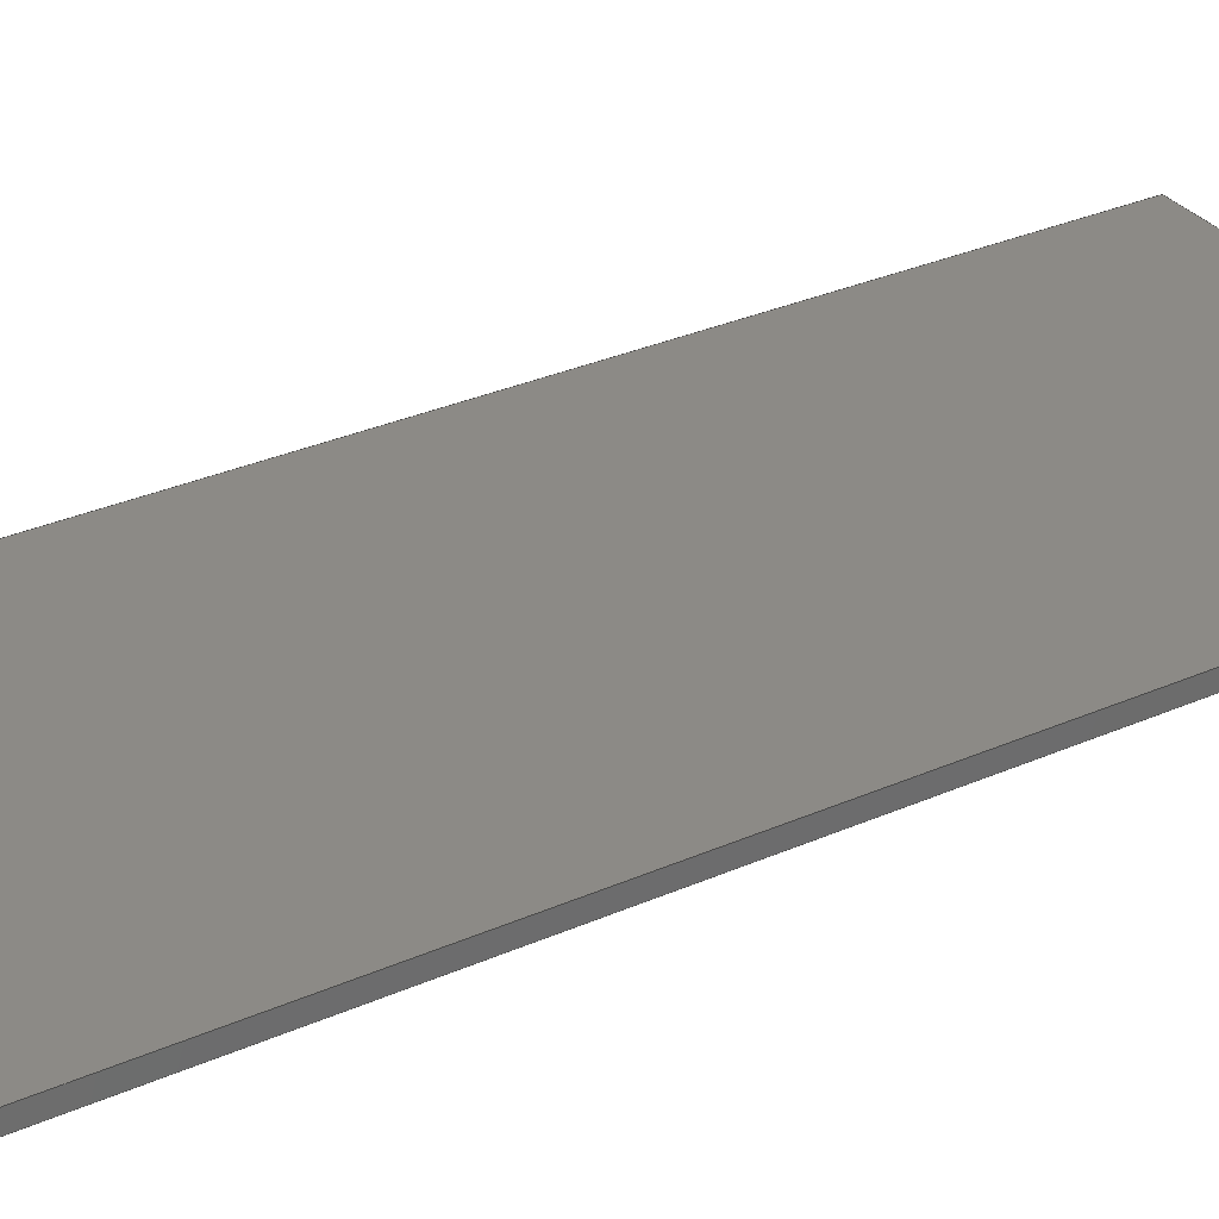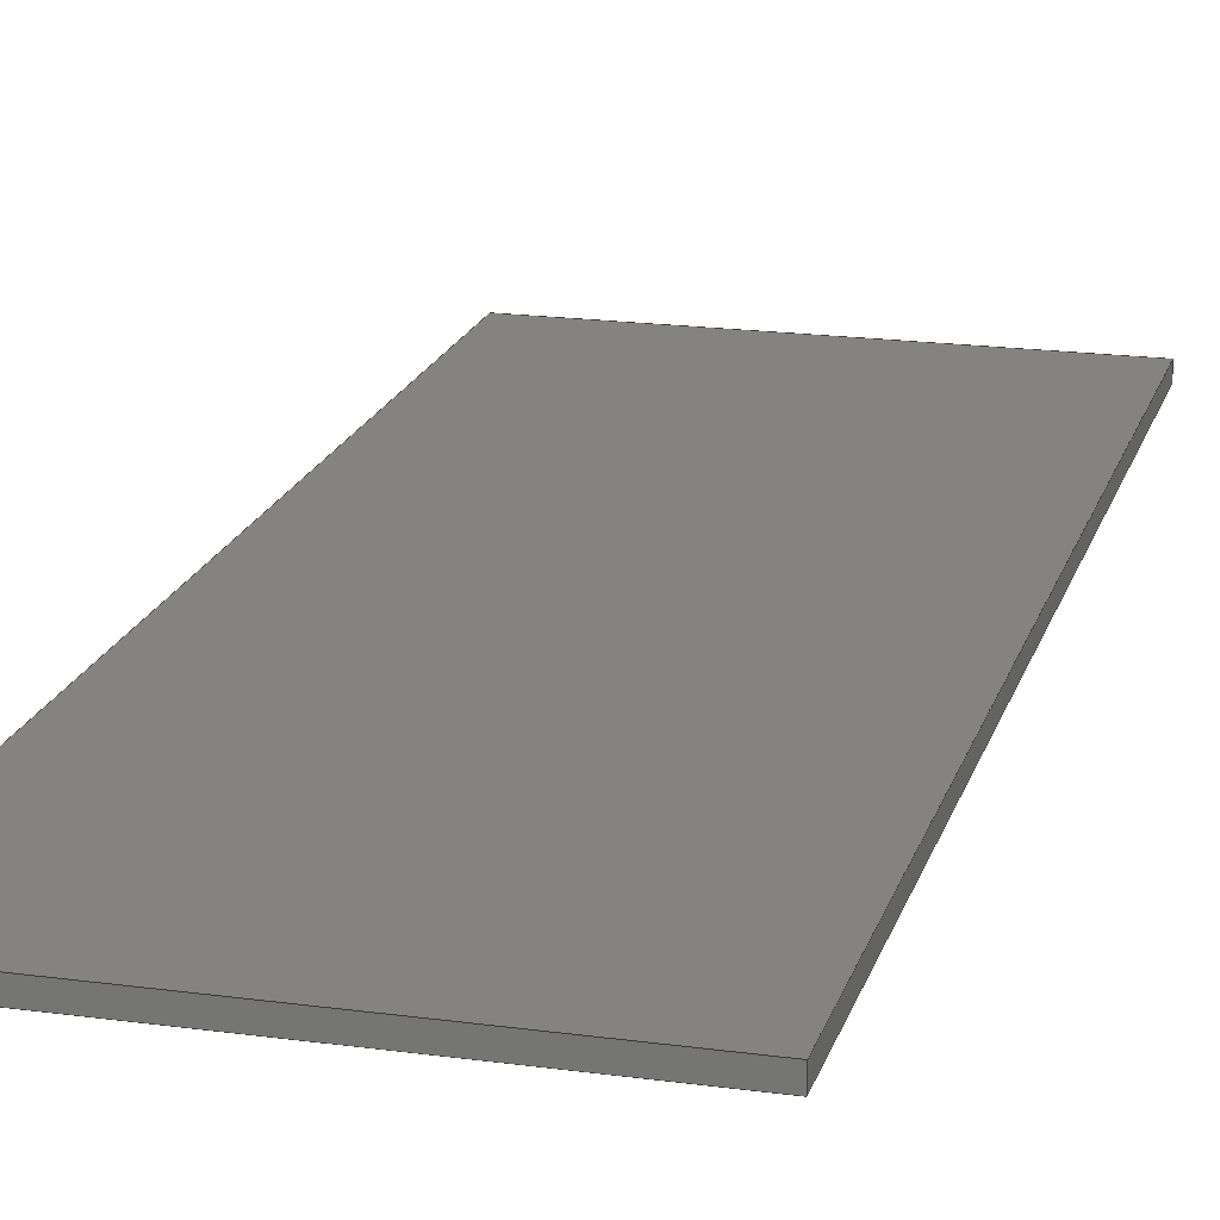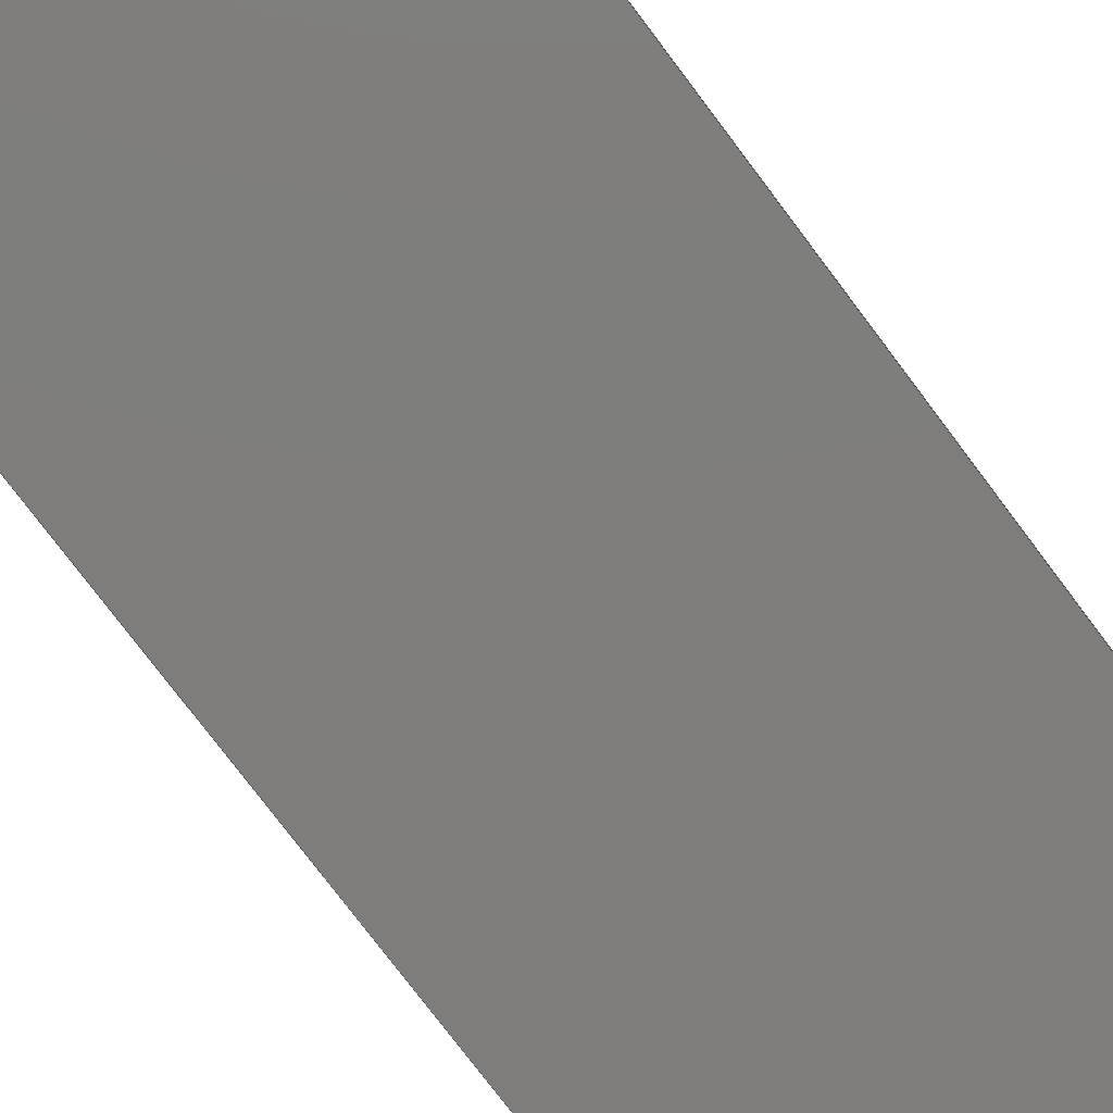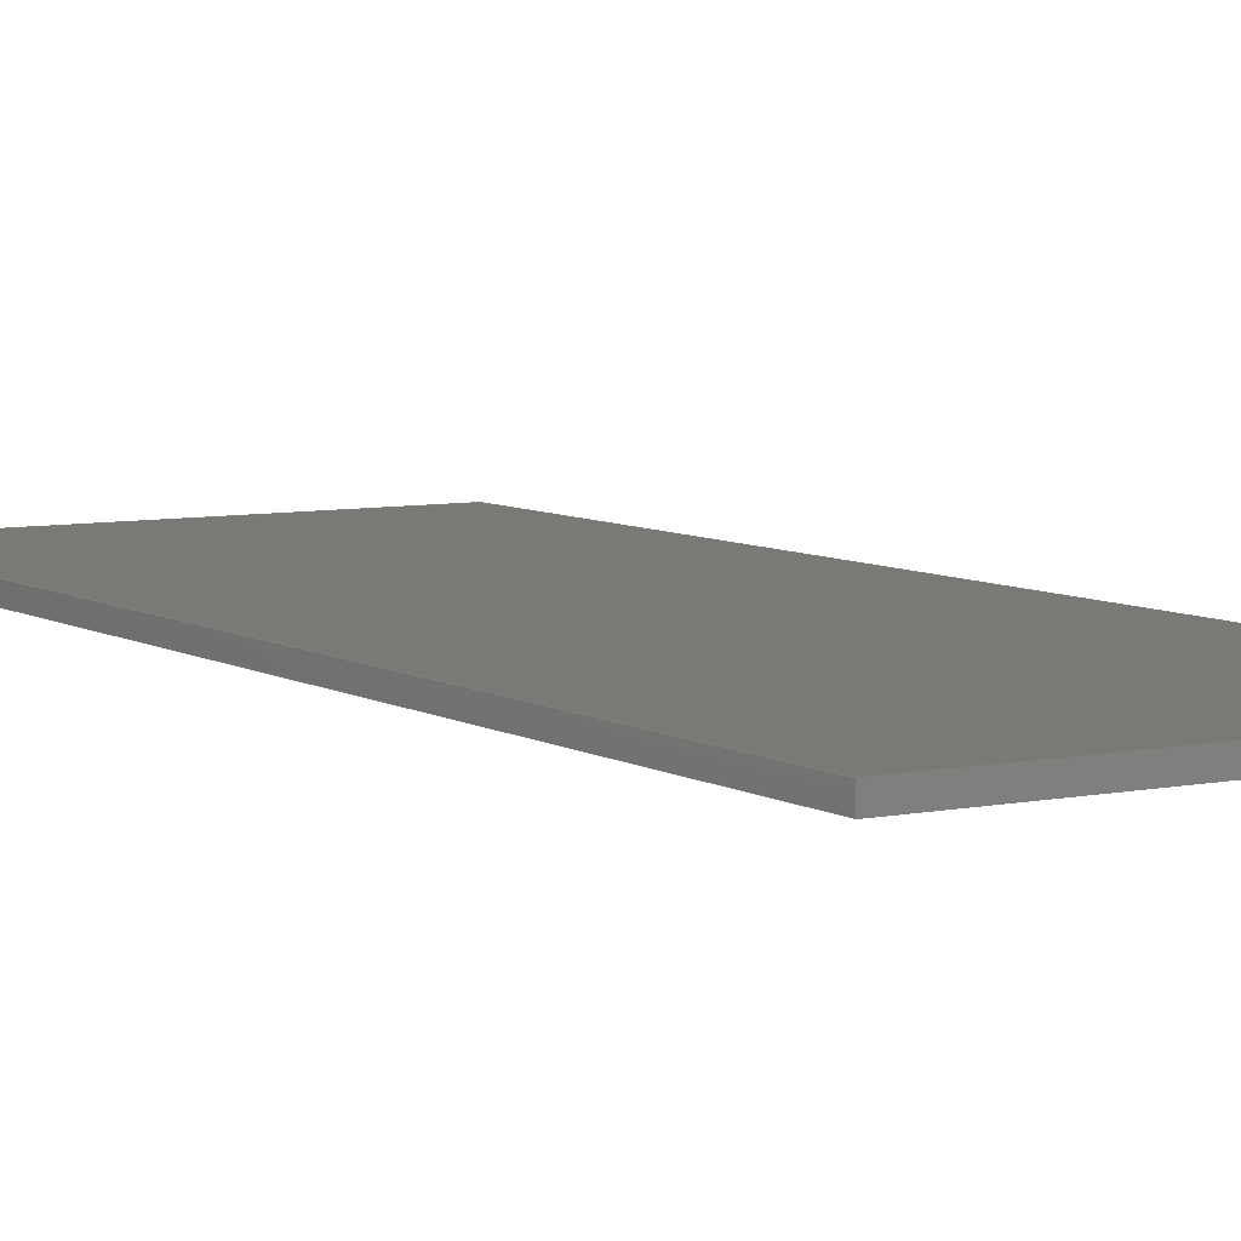
<metadata>
{"format":"step","ext":"step","renderer":"f3d","projection":"perspective","resolution":1024,"background":"white","views":[{"elev":31.7,"azim":-121.9,"up":"+Y"},{"elev":18.7,"azim":-165.3,"up":"+Y"},{"elev":-77.3,"azim":-143.0,"up":"+Y"},{"elev":6.8,"azim":-31.3,"up":"+Y"}]}
</metadata>
<code>
ISO-10303-21;
DATA;
#1 = CARTESIAN_POINT ( 'NONE',  ( 7, 0.5, 17 ) ) ;
#2 = PERSON ( 'UNSPECIFIED', 'UNSPECIFIED', 'UNSPECIFIED', ('UNSPECIFIED'), ('UNSPECIFIED'), ('UNSPECIFIED') ) ;
#3 = LOCAL_TIME ( 17, 13, 58, #199 ) ;
#4 = CC_DESIGN_PERSON_AND_ORGANIZATION_ASSIGNMENT ( #227, #69, ( #215 ) ) ;
#5 = LINE ( 'NONE', #160, #108 ) ;
#6 = CARTESIAN_POINT ( 'NONE',  ( -7, 0.5, -17 ) ) ;
#7 = VECTOR ( 'NONE', #220, 100 ) ;
#8 = CLOSED_SHELL ( 'NONE', ( #40, #70, #144, #170, #109, #233 ) ) ;
#9 = APPLICATION_CONTEXT ( 'configuration controlled 3d designs of mechanical parts and assemblies' ) ;
#10 = UNCERTAINTY_MEASURE_WITH_UNIT (LENGTH_MEASURE( 1e-05 ), #79, 'distance_accuracy_value', 'NONE');
#11 = CALENDAR_DATE ( 2025, 20, 8 ) ;
#12 = ORIENTED_EDGE ( 'NONE', *, *, #52, .F. ) ;
#13 = PERSON_AND_ORGANIZATION ( #2, #19 ) ;
#14 = APPROVAL_DATE_TIME ( #186, #175 ) ;
#15 = ORIENTED_EDGE ( 'NONE', *, *, #22, .T. ) ;
#16 = PLANE ( 'NONE',  #125 ) ;
#17 = AXIS2_PLACEMENT_3D ( 'NONE', #1, #138, #60 ) ;
#18 = CARTESIAN_POINT ( 'NONE',  ( -7, 0.5, -17 ) ) ;
#19 = ORGANIZATION ( 'UNSPECIFIED', 'UNSPECIFIED', '' ) ;
#20 = ORIENTED_EDGE ( 'NONE', *, *, #39, .F. ) ;
#21 = ORIENTED_EDGE ( 'NONE', *, *, #136, .F. ) ;
#22 = EDGE_CURVE ( 'NONE', #163, #49, #176, .T. ) ;
#23 = SECURITY_CLASSIFICATION ( '', '', #133 ) ;
#24 = CARTESIAN_POINT ( 'NONE',  ( 7, 0, -17 ) ) ;
#25 =( GEOMETRIC_REPRESENTATION_CONTEXT ( 3 ) GLOBAL_UNCERTAINTY_ASSIGNED_CONTEXT ( ( #10 ) ) GLOBAL_UNIT_ASSIGNED_CONTEXT ( ( #79, #151, #173 ) ) REPRESENTATION_CONTEXT ( 'NONE', 'WORKASPACE' ) );
#26 = DIRECTION ( 'NONE',  ( 0, 0, -1 ) ) ;
#27 = PERSON_AND_ORGANIZATION ( #2, #19 ) ;
#28 = VERTEX_POINT ( 'NONE', #83 ) ;
#29 = PERSON_AND_ORGANIZATION_ROLE ( 'design_owner' ) ;
#30 = ORIENTED_EDGE ( 'NONE', *, *, #121, .F. ) ;
#31 = PERSON_AND_ORGANIZATION ( #2, #19 ) ;
#32 = COORDINATED_UNIVERSAL_TIME_OFFSET ( 7, 0, .AHEAD. ) ;
#33 = LINE ( 'NONE', #192, #182 ) ;
#34 = DIRECTION ( 'NONE',  ( 0, -1, 0 ) ) ;
#35 = DIRECTION ( 'NONE',  ( 1, 0, 0 ) ) ;
#36 = ORIENTED_EDGE ( 'NONE', *, *, #52, .T. ) ;
#37 = ORIENTED_EDGE ( 'NONE', *, *, #105, .T. ) ;
#38 = AXIS2_PLACEMENT_3D ( 'NONE', #80, #34, #119 ) ;
#39 = EDGE_CURVE ( 'NONE', #49, #209, #157, .T. ) ;
#40 = ADVANCED_FACE ( 'NONE', ( #177 ), #155, .F. ) ;
#41 = DIRECTION ( 'NONE',  ( -0, -1, -0 ) ) ;
#42 = PLANE ( 'NONE',  #172 ) ;
#43 = DATE_AND_TIME ( #214, #86 ) ;
#44 = VECTOR ( 'NONE', #223, 100 ) ;
#45 = VERTEX_POINT ( 'NONE', #222 ) ;
#46 = DATE_TIME_ROLE ( 'creation_date' ) ;
#47 = APPROVAL_PERSON_ORGANIZATION ( #27, #120, #112 ) ;
#48 = CC_DESIGN_DATE_AND_TIME_ASSIGNMENT ( #43, #46, ( #200 ) ) ;
#49 = VERTEX_POINT ( 'NONE', #194 ) ;
#50 = PERSON_AND_ORGANIZATION ( #2, #19 ) ;
#51 = COORDINATED_UNIVERSAL_TIME_OFFSET ( 7, 0, .AHEAD. ) ;
#52 = EDGE_CURVE ( 'NONE', #45, #132, #97, .T. ) ;
#53 = APPLICATION_PROTOCOL_DEFINITION ( 'international standard', 'config_control_design', 1994, #104 ) ;
#54 = CARTESIAN_POINT ( 'NONE',  ( -7, 0, -17 ) ) ;
#55 = PLANE ( 'NONE',  #73 ) ;
#56 = DIRECTION ( 'NONE',  ( -0, -1, -0 ) ) ;
#57 = APPROVAL_PERSON_ORGANIZATION ( #203, #175, #115 ) ;
#58 = VECTOR ( 'NONE', #41, 100 ) ;
#59 = CARTESIAN_POINT ( 'NONE',  ( 7, 0.5, 17 ) ) ;
#60 = DIRECTION ( 'NONE',  ( 0, 0, 1 ) ) ;
#61 = ADVANCED_BREP_SHAPE_REPRESENTATION ( 'Chassis_Filament', ( #75, #166 ), #25 ) ;
#62 = VECTOR ( 'NONE', #141, 100 ) ;
#63 = DIRECTION ( 'NONE',  ( 1, -0, 0 ) ) ;
#64 = FACE_OUTER_BOUND ( 'NONE', #216, .T. ) ;
#65 = CC_DESIGN_APPROVAL ( #175, ( #23 ) ) ;
#66 = LINE ( 'NONE', #106, #98 ) ;
#67 = PRODUCT_RELATED_PRODUCT_CATEGORY ( 'detail', '', ( #156 ) ) ;
#68 = DESIGN_CONTEXT ( 'detailed design', #9, 'design' ) ;
#69 = PERSON_AND_ORGANIZATION_ROLE ( 'creator' ) ;
#70 = ADVANCED_FACE ( 'NONE', ( #171 ), #16, .F. ) ;
#71 = ORIENTED_EDGE ( 'NONE', *, *, #22, .F. ) ;
#72 = COORDINATED_UNIVERSAL_TIME_OFFSET ( 7, 0, .AHEAD. ) ;
#73 = AXIS2_PLACEMENT_3D ( 'NONE', #191, #153, #169 ) ;
#74 = PERSON_AND_ORGANIZATION ( #2, #19 ) ;
#75 = MANIFOLD_SOLID_BREP ( 'Boss-Extrude1', #8 ) ;
#76 = VERTEX_POINT ( 'NONE', #54 ) ;
#77 = APPROVAL ( #130, 'UNSPECIFIED' ) ;
#78 = VECTOR ( 'NONE', #234, 100 ) ;
#79 =( LENGTH_UNIT ( ) NAMED_UNIT ( * ) SI_UNIT ( .CENTI., .METRE. ) );
#80 = CARTESIAN_POINT ( 'NONE',  ( 0, 0.5, 0 ) ) ;
#81 = CARTESIAN_POINT ( 'NONE',  ( 7, 0, 17 ) ) ;
#82 = CARTESIAN_POINT ( 'NONE',  ( -7, 0.5, -17 ) ) ;
#83 = CARTESIAN_POINT ( 'NONE',  ( -7, 0, 17 ) ) ;
#84 = DIRECTION ( 'NONE',  ( 1, 0, 0 ) ) ;
#85 = VECTOR ( 'NONE', #84, 100 ) ;
#86 = LOCAL_TIME ( 17, 13, 58, #72 ) ;
#87 = CARTESIAN_POINT ( 'NONE',  ( -7, 0, 17 ) ) ;
#88 = CARTESIAN_POINT ( 'NONE',  ( -7, 0.5, 17 ) ) ;
#89 = APPROVAL_DATE_TIME ( #183, #77 ) ;
#90 = EDGE_CURVE ( 'NONE', #45, #188, #190, .T. ) ;
#91 = EDGE_LOOP ( 'NONE', ( #195, #201, #12, #95 ) ) ;
#92 = APPLICATION_PROTOCOL_DEFINITION ( 'international standard', 'config_control_design', 1994, #9 ) ;
#93 = SHAPE_DEFINITION_REPRESENTATION ( #124, #61 ) ;
#94 = CC_DESIGN_SECURITY_CLASSIFICATION ( #23, ( #215 ) ) ;
#95 = ORIENTED_EDGE ( 'NONE', *, *, #90, .T. ) ;
#96 = CARTESIAN_POINT ( 'NONE',  ( 0, 0, 0 ) ) ;
#97 = LINE ( 'NONE', #18, #7 ) ;
#98 = VECTOR ( 'NONE', #212, 100 ) ;
#99 = MECHANICAL_CONTEXT ( 'NONE', #104, 'mechanical' ) ;
#100 = LOCAL_TIME ( 17, 13, 58, #164 ) ;
#101 = FACE_OUTER_BOUND ( 'NONE', #202, .T. ) ;
#102 = CC_DESIGN_PERSON_AND_ORGANIZATION_ASSIGNMENT ( #50, #185, ( #200 ) ) ;
#103 = EDGE_LOOP ( 'NONE', ( #139, #131, #167, #146 ) ) ;
#104 = APPLICATION_CONTEXT ( 'configuration controlled 3d designs of mechanical parts and assemblies' ) ;
#105 = EDGE_CURVE ( 'NONE', #76, #28, #206, .T. ) ;
#106 = CARTESIAN_POINT ( 'NONE',  ( 7, 0, 17 ) ) ;
#107 = DIRECTION ( 'NONE',  ( -1, 0, -0 ) ) ;
#108 = VECTOR ( 'NONE', #225, 100 ) ;
#109 = ADVANCED_FACE ( 'NONE', ( #101 ), #137, .F. ) ;
#110 = APPROVAL_ROLE ( '' ) ;
#111 = ORIENTED_EDGE ( 'NONE', *, *, #140, .F. ) ;
#112 = APPROVAL_ROLE ( '' ) ;
#113 = CALENDAR_DATE ( 2025, 20, 8 ) ;
#114 = ORIENTED_EDGE ( 'NONE', *, *, #105, .F. ) ;
#115 = APPROVAL_ROLE ( '' ) ;
#116 = CALENDAR_DATE ( 2025, 20, 8 ) ;
#117 = CARTESIAN_POINT ( 'NONE',  ( -7, 0.5, -17 ) ) ;
#118 = FACE_OUTER_BOUND ( 'NONE', #148, .T. ) ;
#119 = DIRECTION ( 'NONE',  ( 0, -0, -1 ) ) ;
#120 = APPROVAL ( #147, 'UNSPECIFIED' ) ;
#121 = EDGE_CURVE ( 'NONE', #132, #163, #33, .T. ) ;
#122 = APPROVAL_PERSON_ORGANIZATION ( #13, #77, #110 ) ;
#123 = ORIENTED_EDGE ( 'NONE', *, *, #178, .T. ) ;
#124 = PRODUCT_DEFINITION_SHAPE ( 'NONE', 'NONE',  #200 ) ;
#125 = AXIS2_PLACEMENT_3D ( 'NONE', #82, #154, #232 ) ;
#126 = EDGE_LOOP ( 'NONE', ( #237, #20, #71, #184 ) ) ;
#127 = DIRECTION ( 'NONE',  ( 1, 0, 0 ) ) ;
#128 = EDGE_CURVE ( 'NONE', #49, #45, #152, .T. ) ;
#129 = FACE_OUTER_BOUND ( 'NONE', #126, .T. ) ;
#130 = APPROVAL_STATUS ( 'not_yet_approved' ) ;
#131 = ORIENTED_EDGE ( 'NONE', *, *, #90, .F. ) ;
#132 = VERTEX_POINT ( 'NONE', #117 ) ;
#133 = SECURITY_CLASSIFICATION_LEVEL ( 'unclassified' ) ;
#134 = CARTESIAN_POINT ( 'NONE',  ( -7, 0, 17 ) ) ;
#135 = DIRECTION ( 'NONE',  ( -0, -0, 1 ) ) ;
#136 = EDGE_CURVE ( 'NONE', #209, #188, #66, .T. ) ;
#137 = PLANE ( 'NONE',  #38 ) ;
#138 = DIRECTION ( 'NONE',  ( -1, 0, 0 ) ) ;
#139 = ORIENTED_EDGE ( 'NONE', *, *, #136, .T. ) ;
#140 = EDGE_CURVE ( 'NONE', #28, #209, #226, .T. ) ;
#141 = DIRECTION ( 'NONE',  ( -0, -1, -0 ) ) ;
#142 = DIRECTION ( 'NONE',  ( 0, 0, -1 ) ) ;
#143 = LOCAL_TIME ( 17, 13, 58, #51 ) ;
#144 = ADVANCED_FACE ( 'NONE', ( #64 ), #42, .F. ) ;
#145 = PERSON_AND_ORGANIZATION ( #2, #19 ) ;
#146 = ORIENTED_EDGE ( 'NONE', *, *, #39, .T. ) ;
#147 = APPROVAL_STATUS ( 'not_yet_approved' ) ;
#148 = EDGE_LOOP ( 'NONE', ( #21, #111, #114, #213 ) ) ;
#149 = PERSON_AND_ORGANIZATION_ROLE ( 'classification_officer' ) ;
#150 = VECTOR ( 'NONE', #56, 100 ) ;
#151 =( NAMED_UNIT ( * ) PLANE_ANGLE_UNIT ( ) SI_UNIT ( $, .RADIAN. ) );
#152 = LINE ( 'NONE', #204, #78 ) ;
#153 = DIRECTION ( 'NONE',  ( 0, -1, 0 ) ) ;
#154 = DIRECTION ( 'NONE',  ( 0, 0, 1 ) ) ;
#155 = PLANE ( 'NONE',  #17 ) ;
#156 = PRODUCT ( 'Chassis_Filament', 'Chassis_Filament', '', ( #99 ) ) ;
#157 = LINE ( 'NONE', #59, #44 ) ;
#158 = CC_DESIGN_DATE_AND_TIME_ASSIGNMENT ( #230, #168, ( #23 ) ) ;
#159 = EDGE_CURVE ( 'NONE', #188, #76, #5, .T. ) ;
#160 = CARTESIAN_POINT ( 'NONE',  ( -7, 0, -17 ) ) ;
#161 = LINE ( 'NONE', #211, #58 ) ;
#162 = APPROVAL_DATE_TIME ( #228, #120 ) ;
#163 = VERTEX_POINT ( 'NONE', #88 ) ;
#164 = COORDINATED_UNIVERSAL_TIME_OFFSET ( 7, 0, .AHEAD. ) ;
#165 = CC_DESIGN_PERSON_AND_ORGANIZATION_ASSIGNMENT ( #31, #149, ( #23 ) ) ;
#166 = AXIS2_PLACEMENT_3D ( 'NONE', #96, #205, #35 ) ;
#167 = ORIENTED_EDGE ( 'NONE', *, *, #128, .F. ) ;
#168 = DATE_TIME_ROLE ( 'classification_date' ) ;
#169 = DIRECTION ( 'NONE',  ( 0, -0, -1 ) ) ;
#170 = ADVANCED_FACE ( 'NONE', ( #129 ), #198, .F. ) ;
#171 = FACE_OUTER_BOUND ( 'NONE', #91, .T. ) ;
#172 = AXIS2_PLACEMENT_3D ( 'NONE', #180, #63, #142 ) ;
#173 =( NAMED_UNIT ( * ) SI_UNIT ( $, .STERADIAN. ) SOLID_ANGLE_UNIT ( ) );
#174 = DIRECTION ( 'NONE',  ( -0, -0, 1 ) ) ;
#175 = APPROVAL ( #189, 'UNSPECIFIED' ) ;
#176 = LINE ( 'NONE', #208, #85 ) ;
#177 = FACE_OUTER_BOUND ( 'NONE', #103, .T. ) ;
#178 = EDGE_CURVE ( 'NONE', #132, #76, #181, .T. ) ;
#179 = EDGE_CURVE ( 'NONE', #163, #28, #161, .T. ) ;
#180 = CARTESIAN_POINT ( 'NONE',  ( -7, 0.5, 17 ) ) ;
#181 = LINE ( 'NONE', #6, #62 ) ;
#182 = VECTOR ( 'NONE', #174, 100 ) ;
#183 = DATE_AND_TIME ( #11, #3 ) ;
#184 = ORIENTED_EDGE ( 'NONE', *, *, #179, .T. ) ;
#185 = PERSON_AND_ORGANIZATION_ROLE ( 'creator' ) ;
#186 = DATE_AND_TIME ( #113, #197 ) ;
#187 = CC_DESIGN_PERSON_AND_ORGANIZATION_ASSIGNMENT ( #145, #29, ( #156 ) ) ;
#188 = VERTEX_POINT ( 'NONE', #24 ) ;
#189 = APPROVAL_STATUS ( 'not_yet_approved' ) ;
#190 = LINE ( 'NONE', #221, #150 ) ;
#191 = CARTESIAN_POINT ( 'NONE',  ( 0, 0, 0 ) ) ;
#192 = CARTESIAN_POINT ( 'NONE',  ( -7, 0.5, 17 ) ) ;
#193 = CC_DESIGN_APPROVAL ( #120, ( #200 ) ) ;
#194 = CARTESIAN_POINT ( 'NONE',  ( 7, 0.5, 17 ) ) ;
#195 = ORIENTED_EDGE ( 'NONE', *, *, #159, .T. ) ;
#196 = CARTESIAN_POINT ( 'NONE',  ( -7, 0.5, 17 ) ) ;
#197 = LOCAL_TIME ( 17, 13, 58, #32 ) ;
#198 = PLANE ( 'NONE',  #224 ) ;
#199 = COORDINATED_UNIVERSAL_TIME_OFFSET ( 7, 0, .AHEAD. ) ;
#200 = PRODUCT_DEFINITION ( 'UNKNOWN', '', #215, #68 ) ;
#201 = ORIENTED_EDGE ( 'NONE', *, *, #178, .F. ) ;
#202 = EDGE_LOOP ( 'NONE', ( #218, #36, #235, #15 ) ) ;
#203 = PERSON_AND_ORGANIZATION ( #2, #19 ) ;
#204 = CARTESIAN_POINT ( 'NONE',  ( 7, 0.5, 17 ) ) ;
#205 = DIRECTION ( 'NONE',  ( 0, 0, 1 ) ) ;
#206 = LINE ( 'NONE', #134, #231 ) ;
#207 = CC_DESIGN_PERSON_AND_ORGANIZATION_ASSIGNMENT ( #74, #219, ( #215 ) ) ;
#208 = CARTESIAN_POINT ( 'NONE',  ( -7, 0.5, 17 ) ) ;
#209 = VERTEX_POINT ( 'NONE', #81 ) ;
#210 = VECTOR ( 'NONE', #127, 100 ) ;
#211 = CARTESIAN_POINT ( 'NONE',  ( -7, 0.5, 17 ) ) ;
#212 = DIRECTION ( 'NONE',  ( 0, 0, -1 ) ) ;
#213 = ORIENTED_EDGE ( 'NONE', *, *, #159, .F. ) ;
#214 = CALENDAR_DATE ( 2025, 20, 8 ) ;
#215 = PRODUCT_DEFINITION_FORMATION_WITH_SPECIFIED_SOURCE ( 'ANY', '', #156, .NOT_KNOWN. ) ;
#216 = EDGE_LOOP ( 'NONE', ( #37, #229, #30, #123 ) ) ;
#217 = CALENDAR_DATE ( 2025, 20, 8 ) ;
#218 = ORIENTED_EDGE ( 'NONE', *, *, #128, .T. ) ;
#219 = PERSON_AND_ORGANIZATION_ROLE ( 'design_supplier' ) ;
#220 = DIRECTION ( 'NONE',  ( -1, -0, -0 ) ) ;
#221 = CARTESIAN_POINT ( 'NONE',  ( 7, 0.5, -17 ) ) ;
#222 = CARTESIAN_POINT ( 'NONE',  ( 7, 0.5, -17 ) ) ;
#223 = DIRECTION ( 'NONE',  ( -0, -1, -0 ) ) ;
#224 = AXIS2_PLACEMENT_3D ( 'NONE', #196, #26, #107 ) ;
#225 = DIRECTION ( 'NONE',  ( -1, -0, -0 ) ) ;
#226 = LINE ( 'NONE', #87, #210 ) ;
#227 = PERSON_AND_ORGANIZATION ( #2, #19 ) ;
#228 = DATE_AND_TIME ( #217, #100 ) ;
#229 = ORIENTED_EDGE ( 'NONE', *, *, #179, .F. ) ;
#230 = DATE_AND_TIME ( #116, #143 ) ;
#231 = VECTOR ( 'NONE', #135, 100 ) ;
#232 = DIRECTION ( 'NONE',  ( 1, 0, -0 ) ) ;
#233 = ADVANCED_FACE ( 'NONE', ( #118 ), #55, .T. ) ;
#234 = DIRECTION ( 'NONE',  ( 0, 0, -1 ) ) ;
#235 = ORIENTED_EDGE ( 'NONE', *, *, #121, .T. ) ;
#236 = CC_DESIGN_APPROVAL ( #77, ( #215 ) ) ;
#237 = ORIENTED_EDGE ( 'NONE', *, *, #140, .T. ) ;
ENDSEC;
END-ISO-10303-21;

</code>
